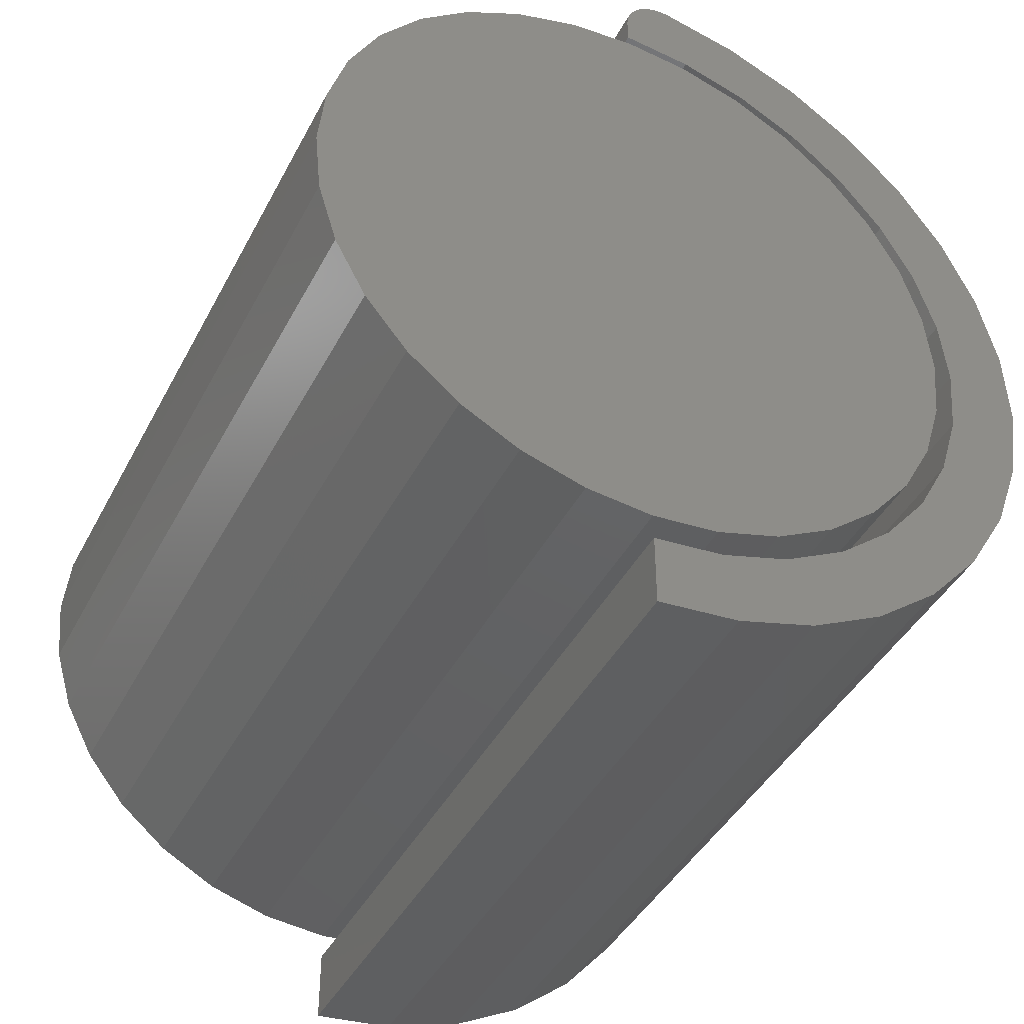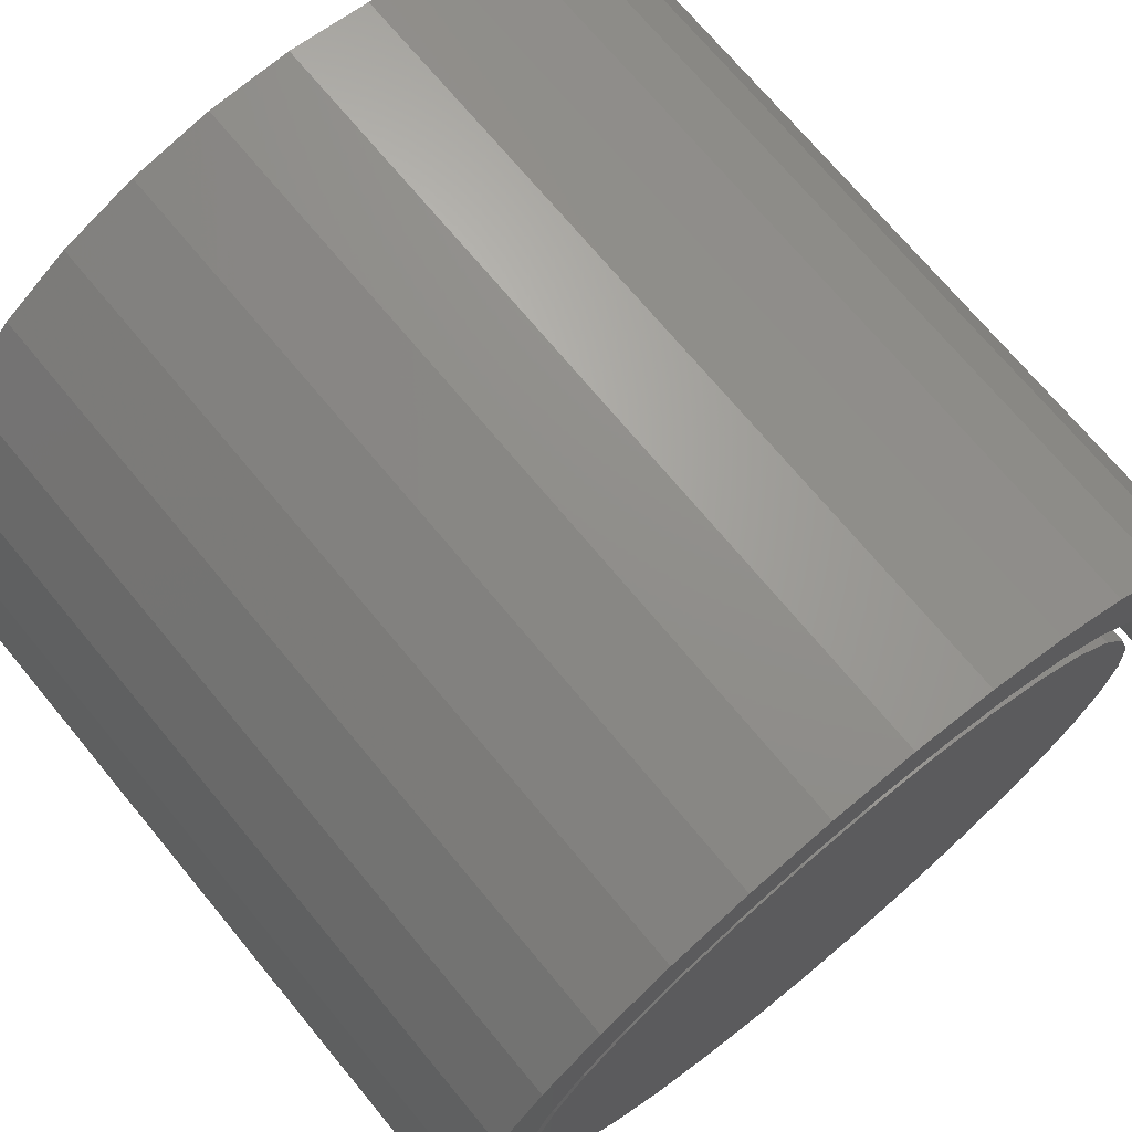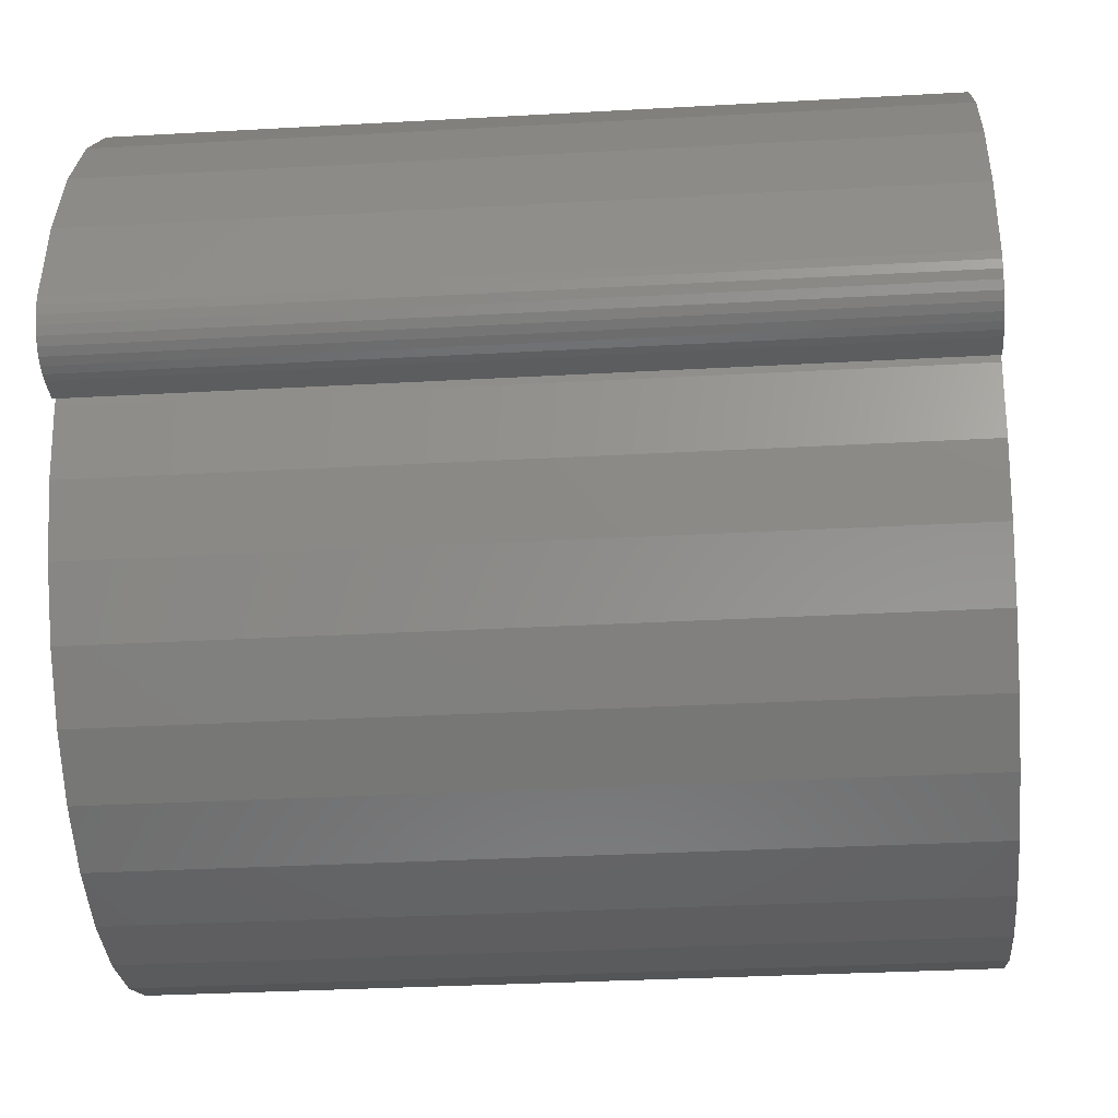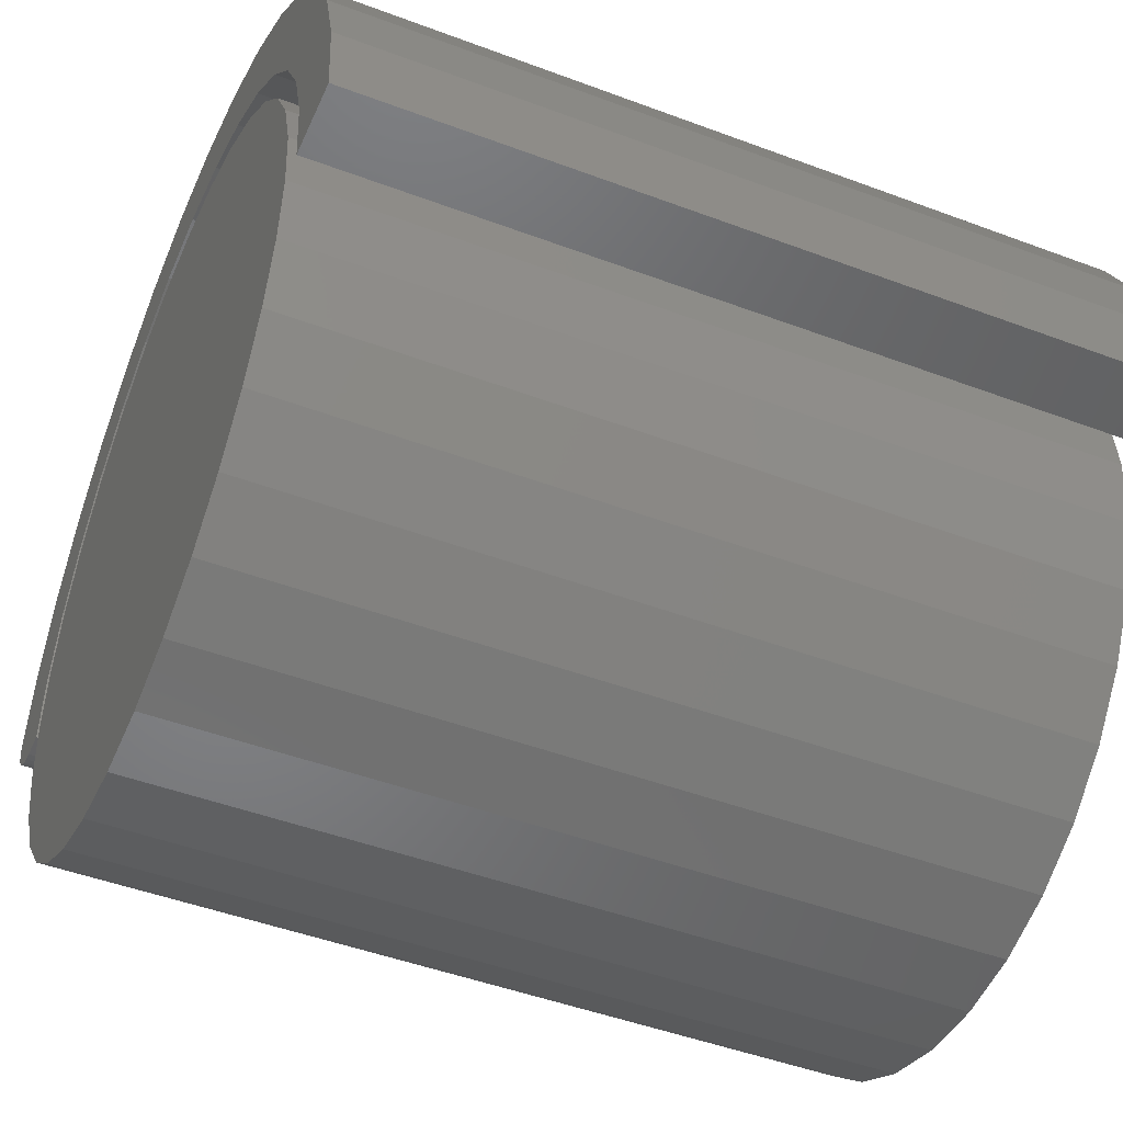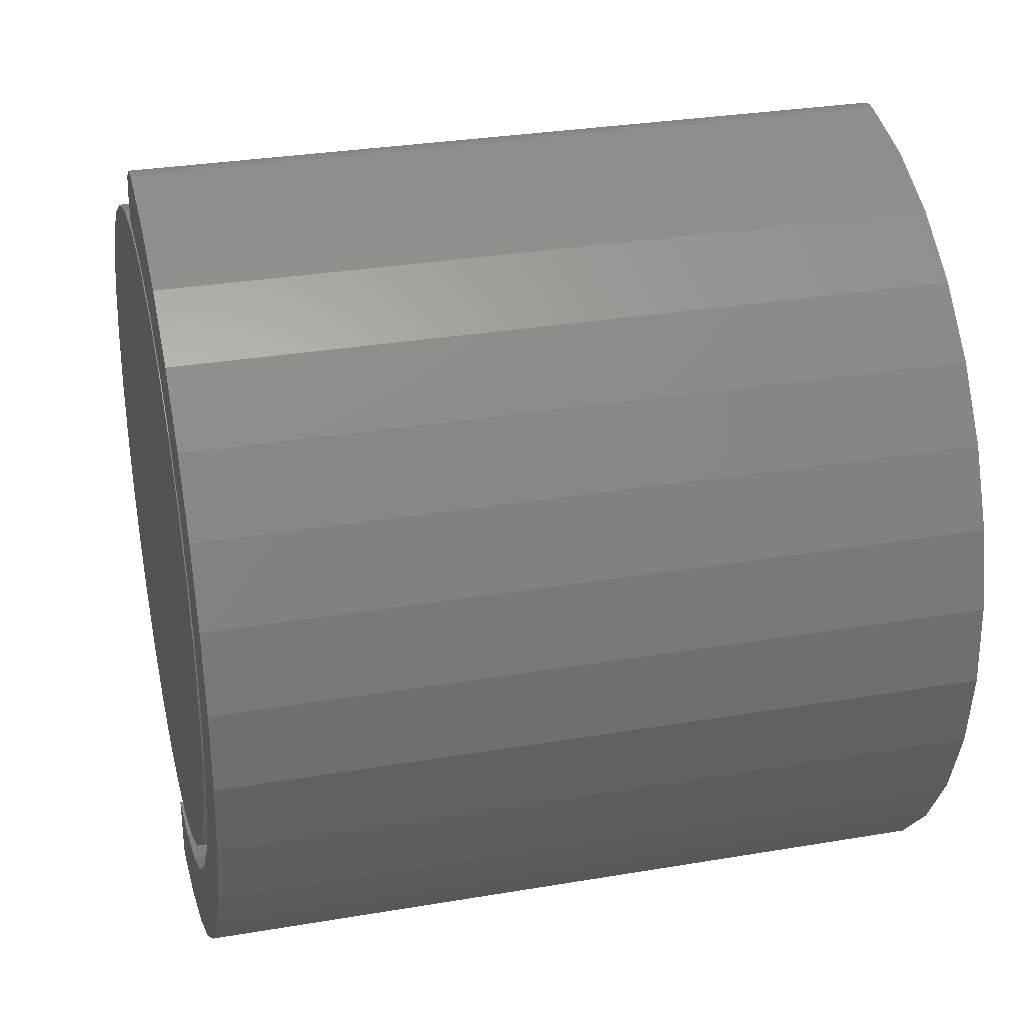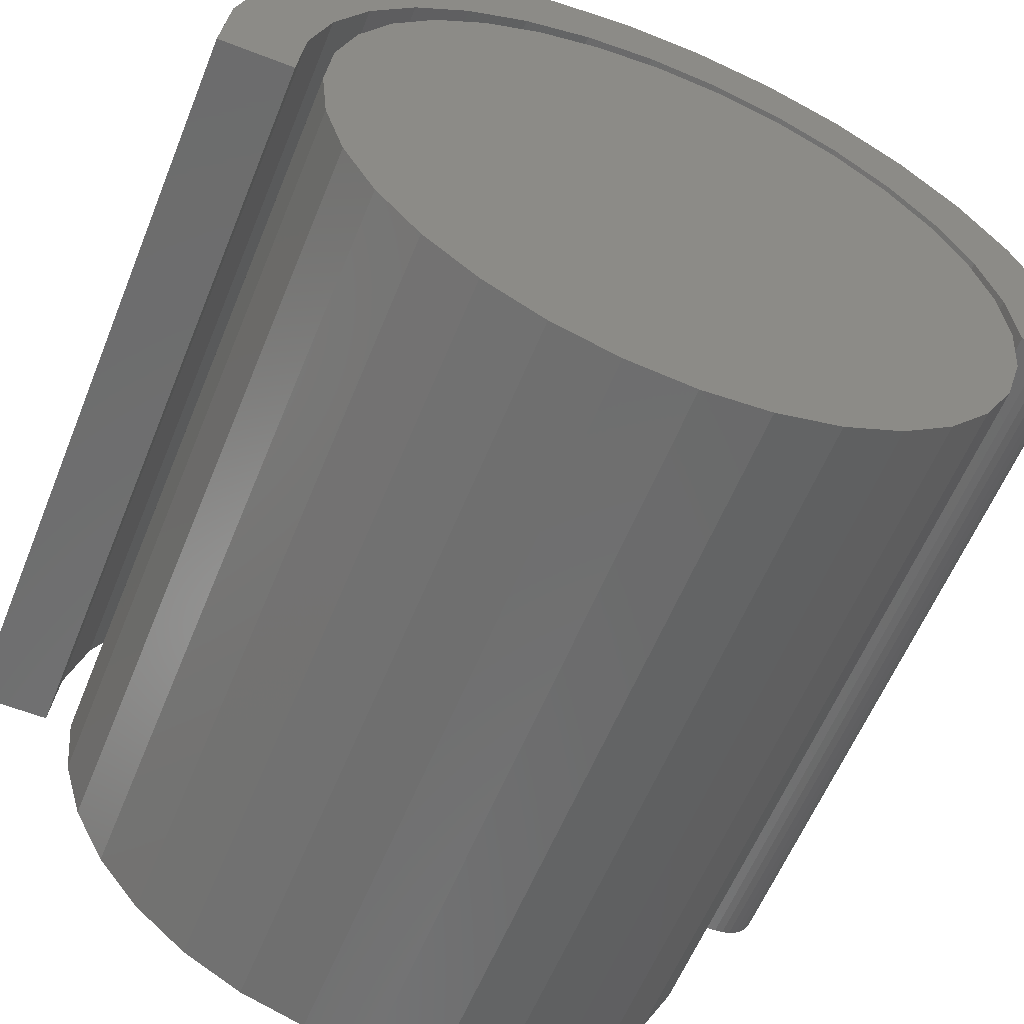
<metadata>
{"format":"stl","ext":"stl","renderer":"f3d","projection":"perspective","resolution":1024,"background":"white","views":[{"elev":-42.3,"azim":-115.9,"up":"+Y"},{"elev":71.3,"azim":-129.6,"up":"+Z"},{"elev":-30.6,"azim":-175.3,"up":"+Z"},{"elev":-46.7,"azim":-23.2,"up":"+Z"},{"elev":30.7,"azim":-13.7,"up":"+Y"},{"elev":-58.9,"azim":68.1,"up":"+Z"}]}
</metadata>
<code>
# stl→obj: 150 verts, 292 faces
v 0.3281 0.3337 -4.339e-17
v 0.3281 0.348 0.002714
v 0.3281 0.3118 -1.184e-16
v 0.3281 0.3409 0.0006845
v 0.3281 -0.06084 0.3059
v 0.3281 1.146e-16 0.3118
v 0.3281 -0.1585 0.3399
v 0.3281 -0.2196 0.304
v 0.3281 0.04891 0.3718
v 0.3281 -0.02184 0.3744
v 0.3281 -0.09181 0.3636
v 0.3281 0.1827 0.3275
v 0.3281 0.06084 0.3059
v 0.3281 0.3059 0.06084
v 0.3281 0.3545 0.006017
v 0.3281 0.3603 0.01048
v 0.3281 0.3651 0.01594
v 0.3281 0.3689 0.02222
v 0.3281 0.3714 0.02908
v 0.3281 0.3726 0.03629
v 0.3281 0.3725 0.0436
v 0.3281 0.3576 0.1128
v 0.3281 0.2881 0.1193
v 0.3281 -0.3485 0.1384
v 0.3281 -0.2593 0.1733
v 0.3281 -0.3163 0.2015
v 0.3281 -0.2205 0.2205
v 0.3281 -0.2728 0.2573
v 0.3281 -0.1733 0.2593
v 0.3281 -0.1193 0.2881
v 0.3281 -0.375 0
v 0.3281 -0.3118 -3.867e-18
v 0.3281 -0.3683 0.07048
v 0.3281 -0.3059 0.06084
v 0.3281 -0.2881 0.1193
v 0.3281 0.1179 0.356
v 0.3281 0.241 0.2873
v 0.3281 0.1193 0.2881
v 0.3281 0.2907 0.2369
v 0.3281 0.1733 0.2593
v 0.3281 0.2205 0.2205
v 0.3281 0.33 0.178
v 0.3281 0.2593 0.1733
v -0.3281 0.3118 -1.184e-16
v -0.3281 0.348 0.002714
v -0.3281 0.3337 -4.339e-17
v -0.3281 0.3409 0.0006845
v -0.3281 -0.1585 0.3399
v -0.3281 1.146e-16 0.3118
v -0.3281 -0.06084 0.3059
v -0.3281 -0.2196 0.304
v -0.3281 -0.09181 0.3636
v -0.3281 -0.02184 0.3744
v -0.3281 0.04891 0.3718
v -0.3281 0.1827 0.3275
v -0.3281 0.06084 0.3059
v -0.3281 0.3059 0.06084
v -0.3281 0.2881 0.1193
v -0.3281 0.3576 0.1128
v -0.3281 0.3725 0.0436
v -0.3281 0.3726 0.03629
v -0.3281 0.3714 0.02908
v -0.3281 0.3689 0.02222
v -0.3281 0.3651 0.01594
v -0.3281 0.3603 0.01048
v -0.3281 0.3545 0.006017
v -0.3281 -0.1193 0.2881
v -0.3281 -0.1733 0.2593
v -0.3281 -0.2728 0.2573
v -0.3281 -0.2205 0.2205
v -0.3281 -0.3163 0.2015
v -0.3281 -0.2593 0.1733
v -0.3281 -0.3485 0.1384
v -0.3281 -0.2881 0.1193
v -0.3281 -0.3059 0.06084
v -0.3281 -0.3683 0.07048
v -0.3281 -0.3118 -3.867e-18
v -0.3281 -0.375 0
v -0.3281 0.1179 0.356
v -0.3281 0.2205 0.2205
v -0.3281 0.1733 0.2593
v -0.3281 0.2907 0.2369
v -0.3281 0.1193 0.2881
v -0.3281 0.241 0.2873
v -0.3281 0.33 0.178
v -0.3281 0.2593 0.1733
v 0.3281 -0.05077 0.2904
v 0.3281 0.06475 0.2904
v 0.3281 0.00699 0.2961
v 0.3281 0.1203 0.2735
v 0.3281 -0.1063 0.2735
v 0.3281 0.1715 0.2462
v 0.3281 -0.1575 0.2462
v 0.3281 0.2163 0.2093
v 0.3281 -0.2024 0.2093
v 0.3281 0.2531 0.1645
v 0.3281 -0.2392 0.1645
v 0.3281 0.2805 0.1133
v 0.3281 -0.2665 0.1133
v 0.3281 0.2974 0.05776
v 0.3281 -0.2834 0.05776
v 0.3281 0.303 -3.626e-17
v 0.3281 -0.2891 3.625e-17
v 0.3281 0.2974 -0.05776
v 0.3281 -0.2834 -0.05776
v 0.3281 0.2805 -0.1133
v 0.3281 -0.2665 -0.1133
v 0.3281 0.2531 -0.1645
v 0.3281 -0.2392 -0.1645
v 0.3281 0.2163 -0.2093
v 0.3281 -0.2024 -0.2093
v 0.3281 0.1715 -0.2462
v 0.3281 -0.1575 -0.2462
v 0.3281 0.1203 -0.2735
v 0.3281 -0.1063 -0.2735
v 0.3281 0.06475 -0.2904
v 0.3281 -0.05077 -0.2904
v 0.3281 0.00699 -0.2961
v -0.3281 0.00699 0.2961
v -0.3281 0.06475 0.2904
v -0.3281 -0.05077 0.2904
v -0.3281 0.00699 -0.2961
v -0.3281 -0.05077 -0.2904
v -0.3281 0.06475 -0.2904
v -0.3281 -0.1063 -0.2735
v -0.3281 0.1203 -0.2735
v -0.3281 -0.1575 -0.2462
v -0.3281 0.1715 -0.2462
v -0.3281 -0.2024 -0.2093
v -0.3281 0.2163 -0.2093
v -0.3281 -0.2392 -0.1645
v -0.3281 0.2531 -0.1645
v -0.3281 -0.2665 -0.1133
v -0.3281 0.2805 -0.1133
v -0.3281 -0.2834 -0.05776
v -0.3281 0.2974 -0.05776
v -0.3281 -0.2891 3.625e-17
v -0.3281 0.303 -3.626e-17
v -0.3281 -0.2834 0.05776
v -0.3281 0.2974 0.05776
v -0.3281 -0.2665 0.1133
v -0.3281 0.2805 0.1133
v -0.3281 -0.2392 0.1645
v -0.3281 0.2531 0.1645
v -0.3281 -0.2024 0.2093
v -0.3281 0.2163 0.2093
v -0.3281 -0.1575 0.2462
v -0.3281 0.1715 0.2462
v -0.3281 -0.1063 0.2735
v -0.3281 0.1203 0.2735
f 1 2 3
f 1 4 2
f 5 6 7
f 7 8 5
f 9 10 11
f 12 7 6
f 12 6 13
f 14 3 2
f 14 2 15
f 14 15 16
f 14 16 17
f 14 17 18
f 14 18 19
f 14 19 20
f 14 20 21
f 14 21 22
f 14 22 23
f 24 25 26
f 26 25 27
f 26 27 28
f 28 27 29
f 28 29 8
f 8 29 30
f 8 30 5
f 31 32 33
f 33 32 34
f 33 34 24
f 24 34 35
f 24 35 25
f 7 12 11
f 11 12 36
f 11 36 9
f 12 13 37
f 37 13 38
f 37 38 39
f 39 38 40
f 39 40 41
f 39 41 42
f 42 41 43
f 42 43 22
f 22 43 23
f 44 45 46
f 45 47 46
f 48 49 50
f 50 51 48
f 52 53 54
f 49 48 55
f 56 49 55
f 57 58 59
f 57 59 60
f 57 60 61
f 57 61 62
f 57 62 63
f 57 63 64
f 57 64 65
f 57 65 66
f 57 66 45
f 57 45 44
f 50 67 51
f 51 67 68
f 51 68 69
f 69 68 70
f 69 70 71
f 71 70 72
f 71 72 73
f 72 74 73
f 73 74 75
f 73 75 76
f 76 75 77
f 76 77 78
f 54 79 52
f 52 79 55
f 52 55 48
f 80 81 82
f 82 81 83
f 82 83 84
f 84 83 56
f 84 56 55
f 82 85 80
f 80 85 86
f 85 59 86
f 86 59 58
f 78 31 76
f 76 31 33
f 76 33 73
f 73 33 24
f 73 24 71
f 71 24 26
f 71 26 69
f 69 26 28
f 69 28 51
f 51 28 8
f 51 8 48
f 48 8 7
f 48 7 52
f 52 7 11
f 52 11 53
f 53 11 10
f 53 10 54
f 54 10 9
f 54 9 79
f 79 9 36
f 79 36 55
f 55 36 12
f 55 12 84
f 84 12 37
f 84 37 82
f 82 37 39
f 82 39 85
f 85 39 42
f 85 42 59
f 59 42 22
f 59 22 60
f 60 22 21
f 3 44 1
f 1 44 46
f 1 46 4
f 4 46 47
f 4 47 2
f 2 47 45
f 2 45 15
f 15 45 66
f 15 66 16
f 16 66 65
f 16 65 17
f 17 65 64
f 17 64 18
f 18 64 63
f 18 63 19
f 19 63 62
f 19 62 20
f 20 62 61
f 20 61 21
f 21 61 60
f 49 5 50
f 50 5 30
f 50 30 67
f 67 30 29
f 67 29 68
f 68 29 27
f 68 27 70
f 70 27 25
f 70 25 72
f 72 25 35
f 72 35 74
f 74 35 34
f 74 34 75
f 75 34 32
f 75 32 77
f 5 49 6
f 6 49 56
f 6 56 13
f 13 56 83
f 13 83 38
f 38 83 81
f 38 81 40
f 40 81 80
f 40 80 41
f 41 80 86
f 41 86 43
f 43 86 58
f 43 58 23
f 23 58 57
f 23 57 14
f 14 57 44
f 14 44 3
f 31 78 32
f 32 78 77
f 87 88 89
f 88 87 90
f 90 87 91
f 90 91 92
f 92 91 93
f 92 93 94
f 94 93 95
f 94 95 96
f 96 95 97
f 96 97 98
f 98 97 99
f 98 99 100
f 100 99 101
f 100 101 102
f 102 101 103
f 102 103 104
f 104 103 105
f 104 105 106
f 106 105 107
f 106 107 108
f 108 107 109
f 108 109 110
f 110 109 111
f 110 111 112
f 112 111 113
f 112 113 114
f 114 113 115
f 114 115 116
f 116 115 117
f 116 117 118
f 119 120 121
f 122 123 124
f 124 123 125
f 124 125 126
f 126 125 127
f 126 127 128
f 128 127 129
f 128 129 130
f 130 129 131
f 130 131 132
f 132 131 133
f 132 133 134
f 134 133 135
f 134 135 136
f 136 135 137
f 136 137 138
f 138 137 139
f 138 139 140
f 140 139 141
f 140 141 142
f 142 141 143
f 142 143 144
f 144 143 145
f 144 145 146
f 146 145 147
f 146 147 148
f 148 147 149
f 148 149 150
f 150 149 121
f 150 121 120
f 138 102 136
f 136 102 104
f 136 104 134
f 134 104 106
f 134 106 132
f 132 106 108
f 132 108 130
f 130 108 110
f 130 110 128
f 128 110 112
f 128 112 126
f 126 112 114
f 126 114 124
f 124 114 116
f 124 116 122
f 122 116 118
f 122 118 123
f 123 118 117
f 123 117 125
f 125 117 115
f 125 115 127
f 127 115 113
f 127 113 129
f 129 113 111
f 129 111 131
f 131 111 109
f 131 109 133
f 133 109 107
f 133 107 135
f 135 107 105
f 135 105 137
f 137 105 103
f 137 103 139
f 139 103 101
f 139 101 141
f 141 101 99
f 141 99 143
f 143 99 97
f 143 97 145
f 145 97 95
f 145 95 147
f 147 95 93
f 147 93 149
f 149 93 91
f 149 91 121
f 121 91 87
f 121 87 119
f 119 87 89
f 119 89 120
f 120 89 88
f 120 88 150
f 150 88 90
f 150 90 148
f 148 90 92
f 148 92 146
f 146 92 94
f 146 94 144
f 144 94 96
f 144 96 142
f 142 96 98
f 142 98 140
f 140 98 100
f 140 100 138
f 138 100 102

</code>
